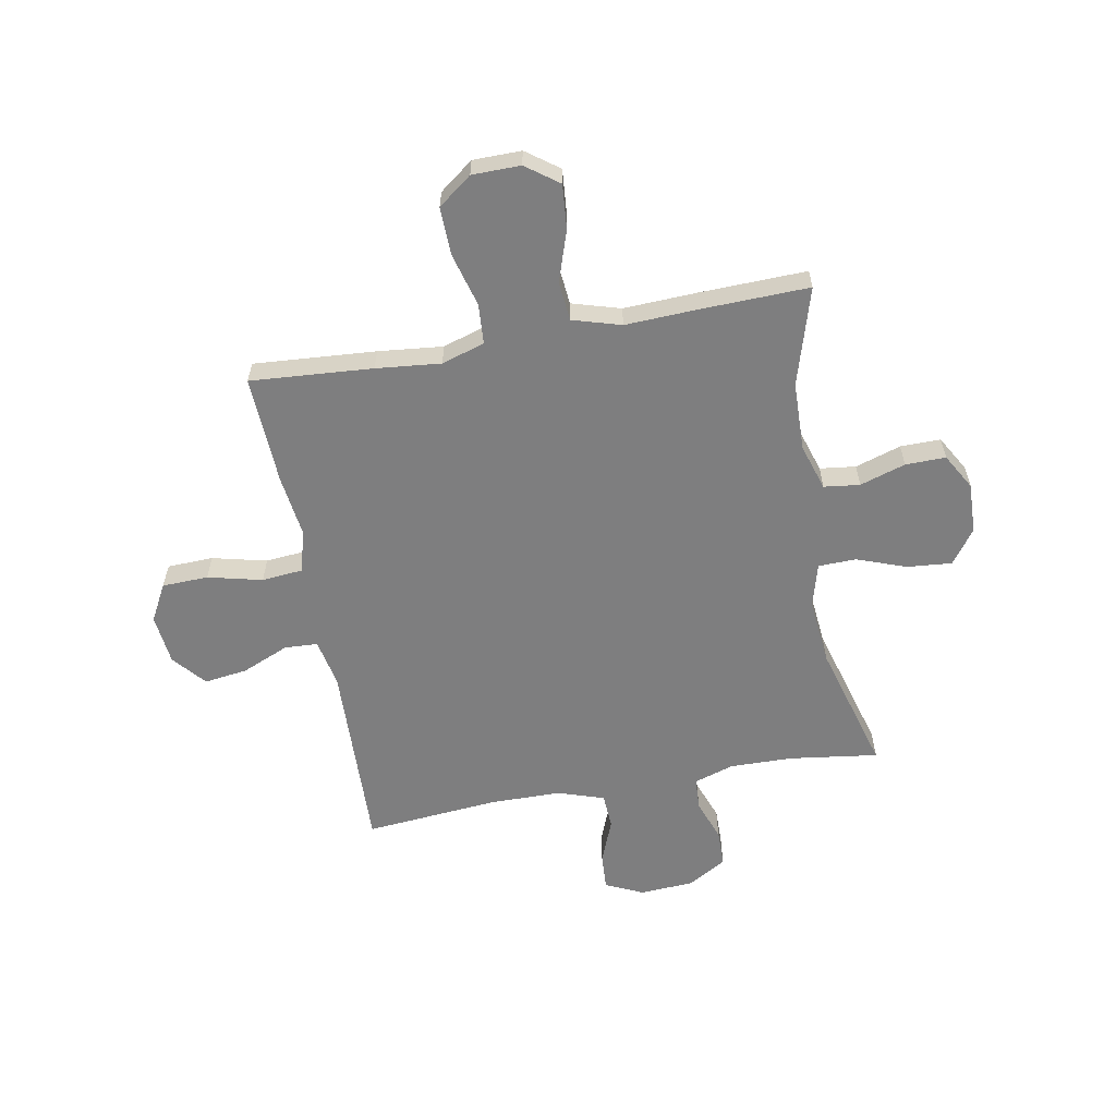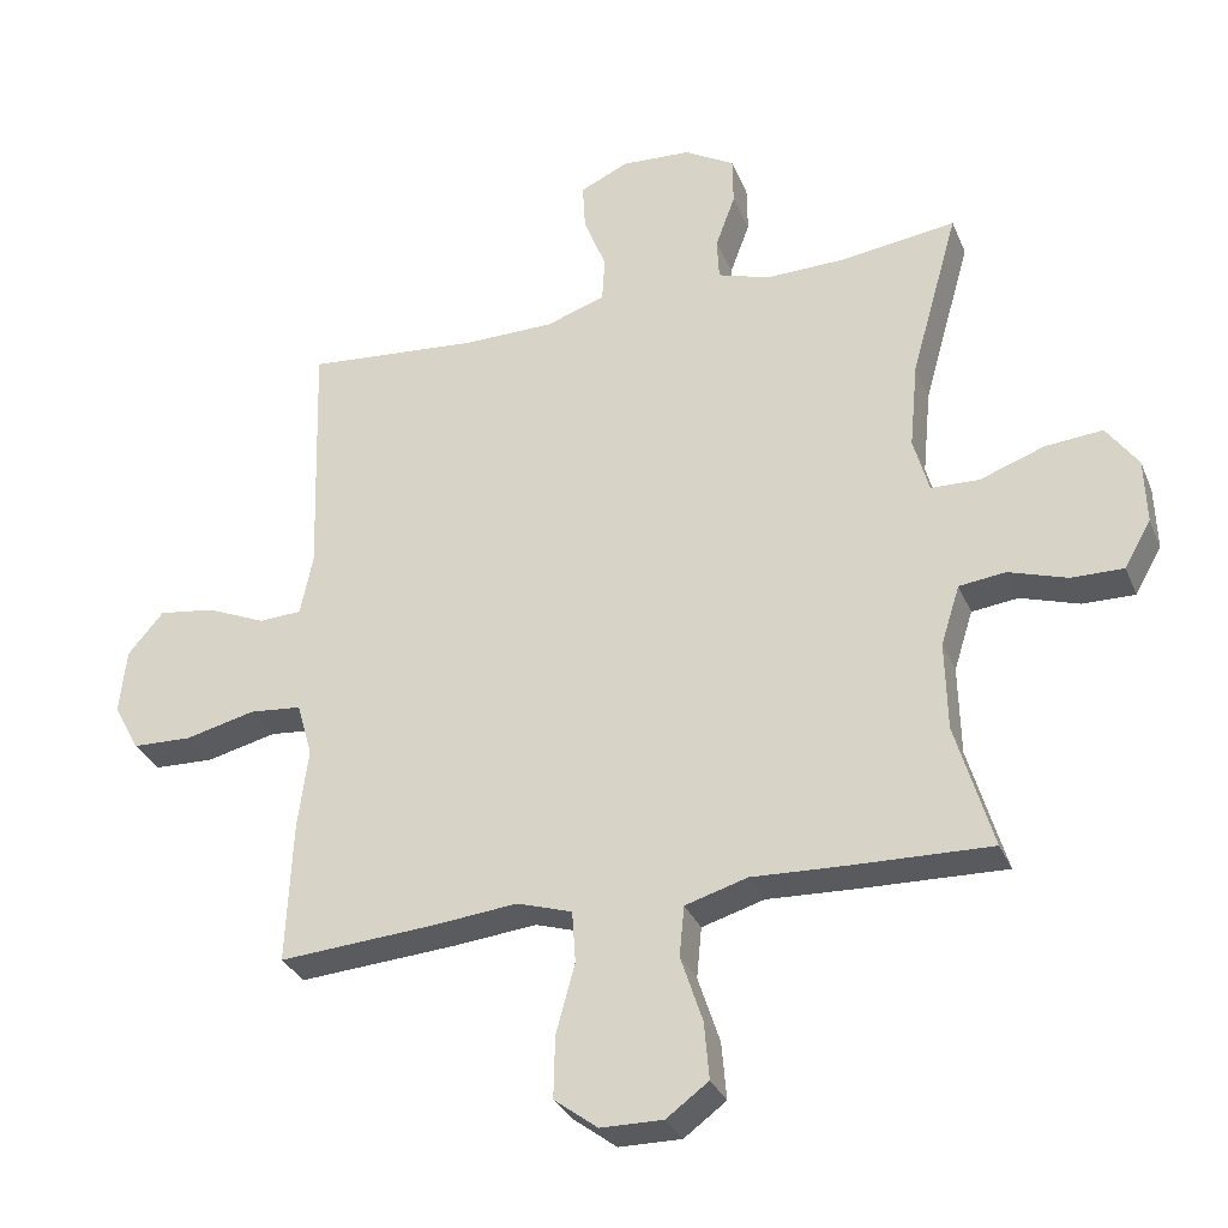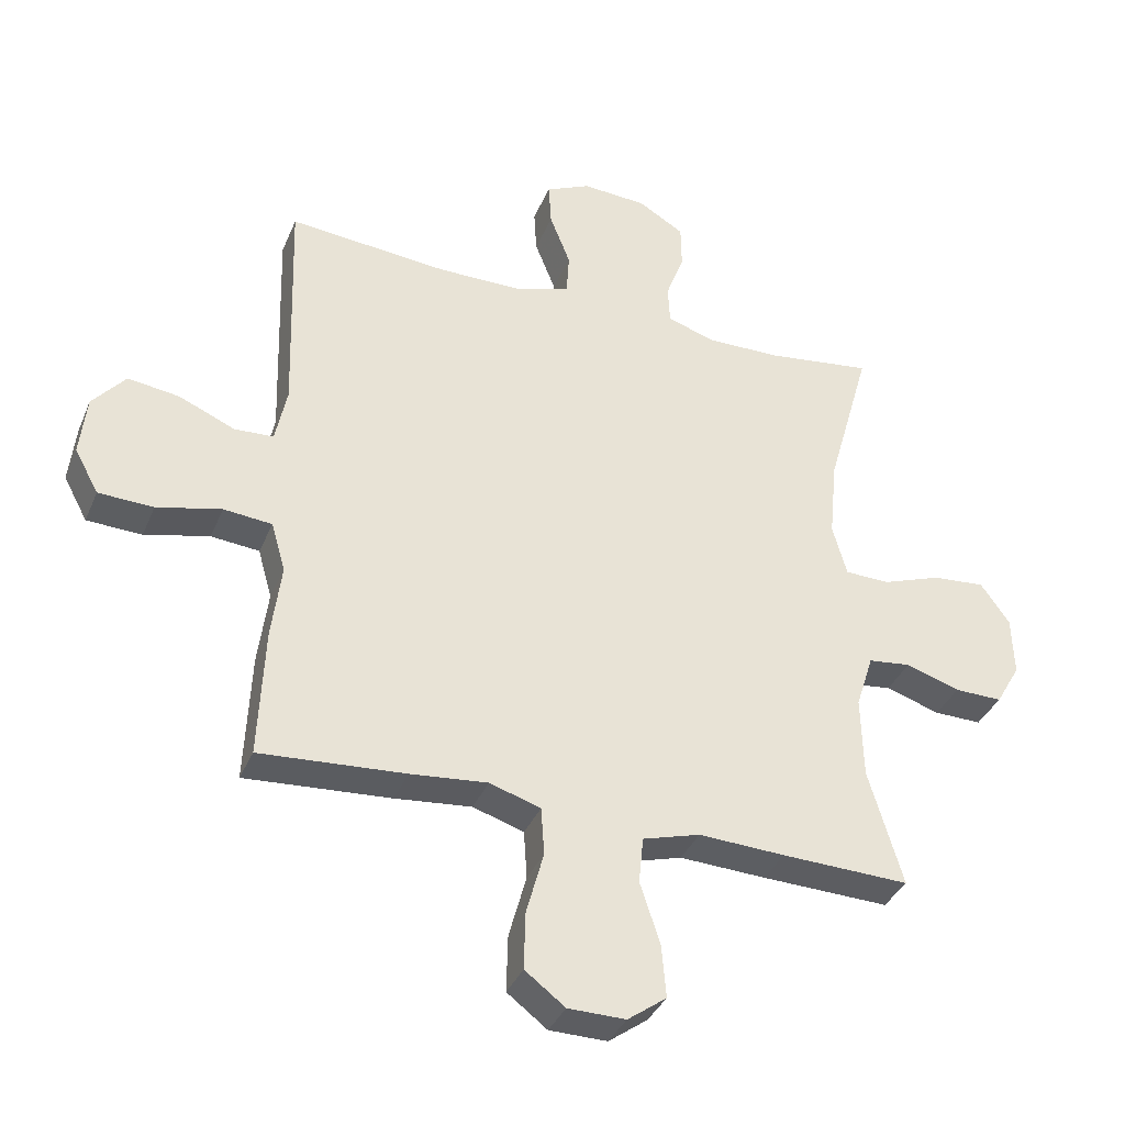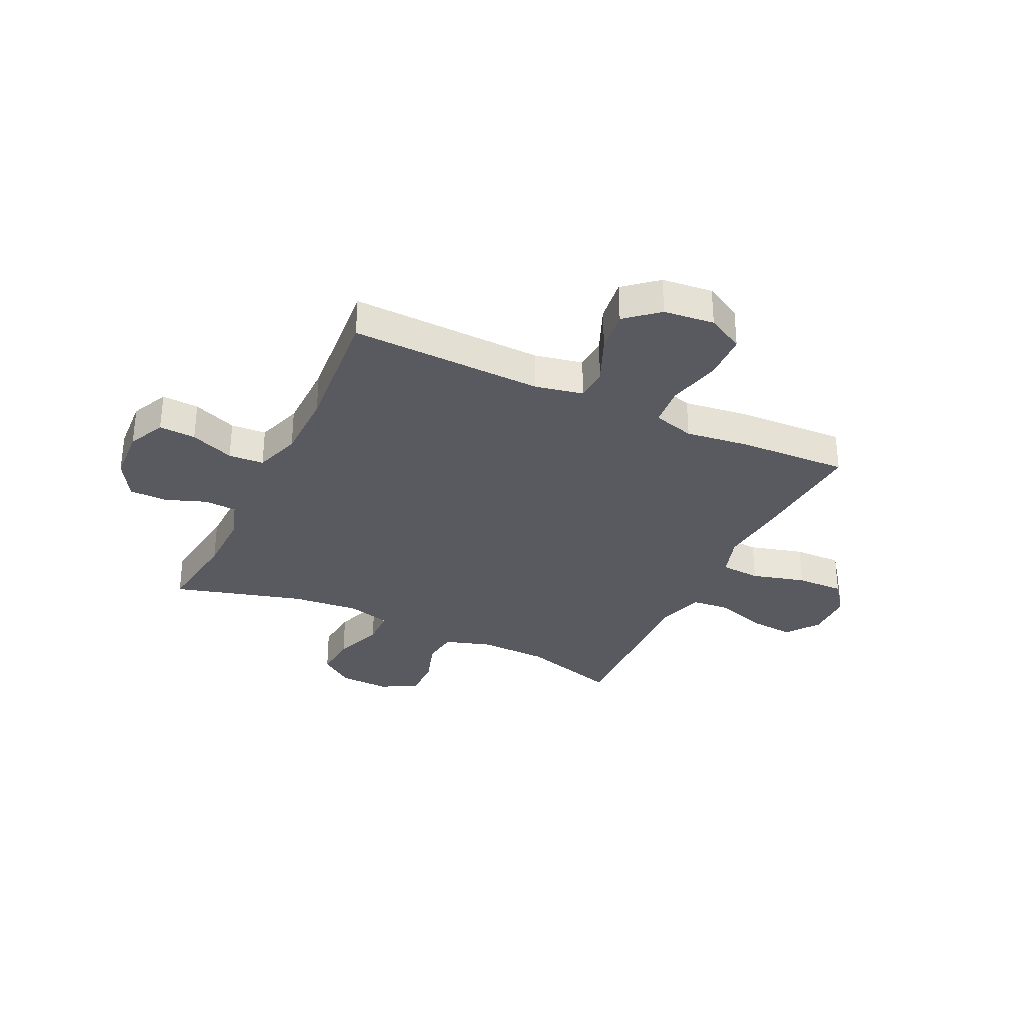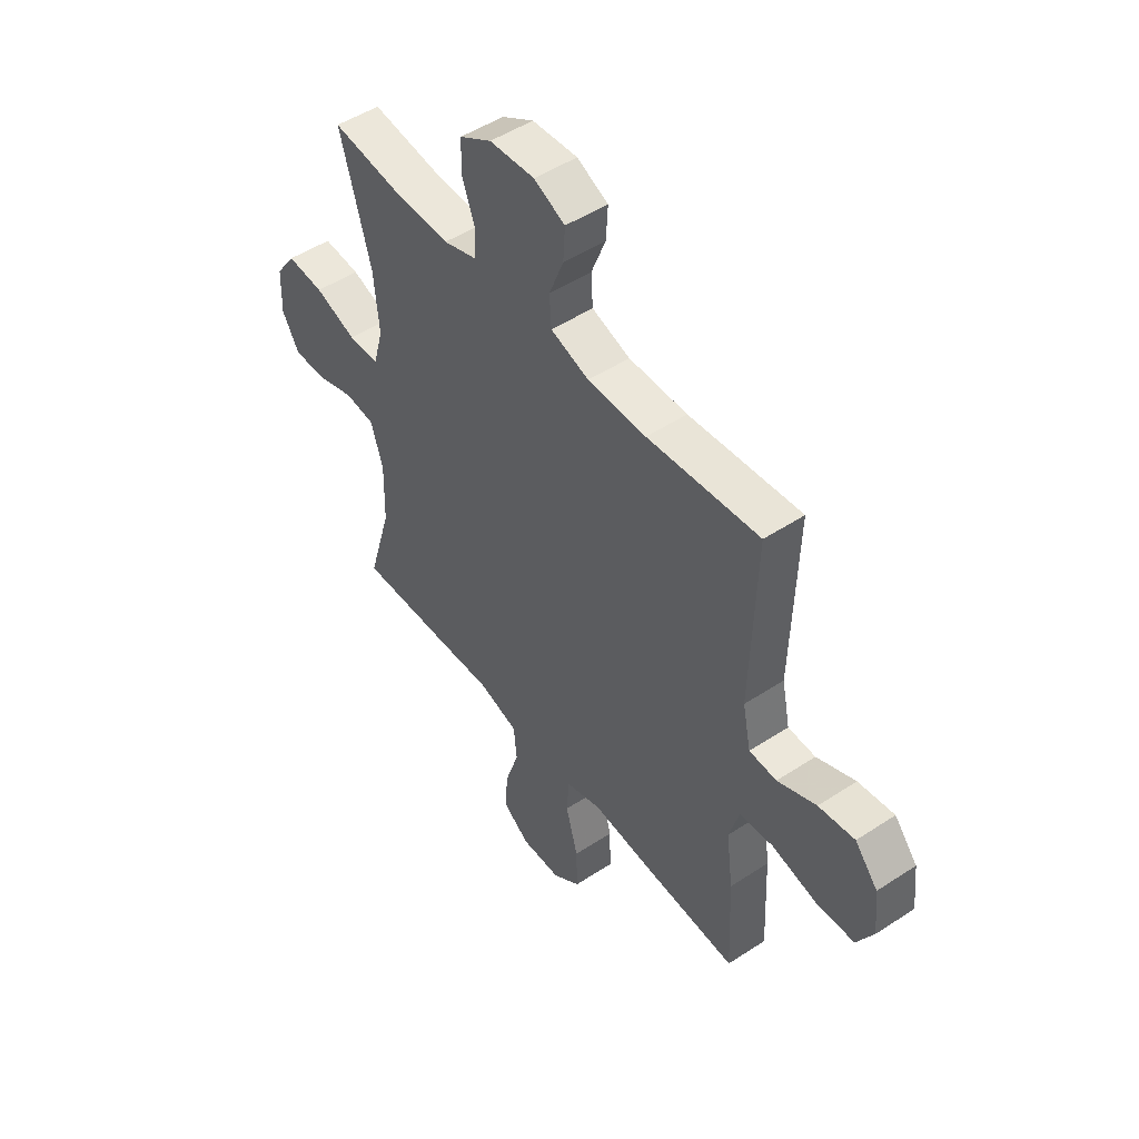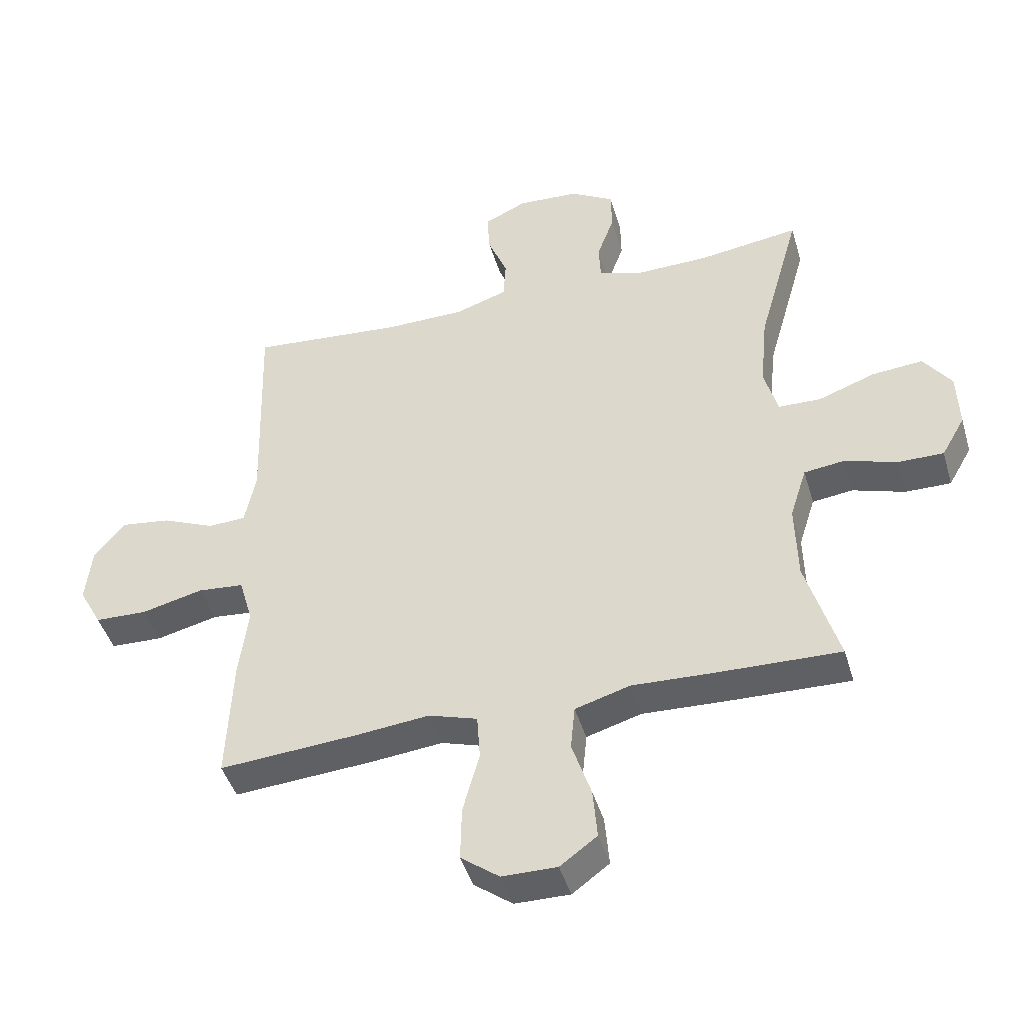
<metadata>
{"format":"obj","ext":"obj","renderer":"f3d","projection":"perspective","resolution":1024,"background":"white","views":[{"elev":-59.5,"azim":-169.7,"up":"+Y"},{"elev":-31.3,"azim":-159.9,"up":"+Z"},{"elev":-36.5,"azim":159.0,"up":"+Z"},{"elev":-31.9,"azim":64.5,"up":"+Y"},{"elev":49.4,"azim":54.0,"up":"+Z"},{"elev":-44.6,"azim":-163.8,"up":"+Z"}]}
</metadata>
<code>
v -0.5 0.07 0.5
v -0.337 0.07 0.478
v -0.221 0.07 0.476
v -0.147 0.07 0.5
v -0.144 0.07 0.56
v -0.172 0.07 0.636
v -0.171 0.07 0.705
v -0.1 0.07 0.747
v 0 0.07 0.753
v 0.069 0.07 0.721
v 0.065 0.07 0.653
v 0.033 0.07 0.572
v 0.037 0.07 0.507
v 0.122 0.07 0.479
v 0.252 0.07 0.478
v 0.5 0.07 0.5
v 0.489 0.07 0.145
v 0.507 0.07 0.057
v 0.568 0.07 0.054
v 0.654 0.07 0.091
v 0.734 0.07 0.102
v 0.785 0.07 0.042
v 0.795 0.07 -0.051
v 0.758 0.07 -0.119
v 0.673 0.07 -0.122
v 0.573 0.07 -0.098
v 0.498 0.07 -0.105
v 0.476 0.07 -0.182
v 0.491 0.07 -0.298
v 0.5 0.07 -0.5
v 0.275 0.07 -0.484
v 0.156 0.07 -0.472
v 0.077 0.07 -0.497
v 0.072 0.07 -0.571
v 0.099 0.07 -0.67
v 0.101 0.07 -0.758
v 0.039 0.07 -0.805
v -0.05 0.07 -0.806
v -0.11 0.07 -0.762
v -0.103 0.07 -0.68
v -0.072 0.07 -0.586
v -0.079 0.07 -0.514
v -0.168 0.07 -0.488
v -0.302 0.07 -0.494
v -0.5 0.07 -0.5
v -0.447 0.07 -0.32
v -0.444 0.07 -0.193
v -0.471 0.07 -0.108
v -0.537 0.07 -0.1
v -0.621 0.07 -0.127
v -0.695 0.07 -0.128
v -0.733 0.07 -0.062
v -0.73 0.07 0.031
v -0.685 0.07 0.094
v -0.603 0.07 0.087
v -0.511 0.07 0.054
v -0.442 0.07 0.056
v -0.42 0.07 0.136
v -0.432 0.07 0.26
v -0.5 0 0.5
v -0.337 0 0.478
v -0.221 0 0.476
v -0.147 0 0.5
v -0.144 0 0.56
v -0.172 0 0.636
v -0.171 0 0.705
v -0.1 0 0.747
v 0 0 0.753
v 0.069 0 0.721
v 0.065 0 0.653
v 0.033 0 0.572
v 0.037 0 0.507
v 0.122 0 0.479
v 0.252 0 0.478
v 0.5 0 0.5
v 0.489 0 0.145
v 0.507 0 0.057
v 0.568 0 0.054
v 0.654 0 0.091
v 0.734 0 0.102
v 0.785 0 0.042
v 0.795 0 -0.051
v 0.758 0 -0.119
v 0.673 0 -0.122
v 0.573 0 -0.098
v 0.498 0 -0.105
v 0.476 0 -0.182
v 0.491 0 -0.298
v 0.5 0 -0.5
v 0.275 0 -0.484
v 0.156 0 -0.472
v 0.077 0 -0.497
v 0.072 0 -0.571
v 0.099 0 -0.67
v 0.101 0 -0.758
v 0.039 0 -0.805
v -0.05 0 -0.806
v -0.11 0 -0.762
v -0.103 0 -0.68
v -0.072 0 -0.586
v -0.079 0 -0.514
v -0.168 0 -0.488
v -0.302 0 -0.494
v -0.5 0 -0.5
v -0.447 0 -0.32
v -0.444 0 -0.193
v -0.471 0 -0.108
v -0.537 0 -0.1
v -0.621 0 -0.127
v -0.695 0 -0.128
v -0.733 0 -0.062
v -0.73 0 0.031
v -0.685 0 0.094
v -0.603 0 0.087
v -0.511 0 0.054
v -0.442 0 0.056
v -0.42 0 0.136
v -0.432 0 0.26
f 54 55 56
f 53 54 56
f 52 53 56
f 51 52 56
f 50 51 56
f 49 50 56
f 48 49 56 57
f 47 48 57 58
f 43 44 45 46
f 46 47 58
f 43 46 58
f 42 43 58
f 39 40 41
f 38 39 41
f 37 38 41
f 36 37 41
f 35 36 41
f 34 35 41
f 33 34 41 42
f 42 58 59
f 33 42 59
f 32 33 59
f 59 1 2
f 32 59 2
f 31 32 2
f 30 31 2
f 29 30 2
f 28 29 2
f 24 25 26
f 23 24 26
f 22 23 26
f 21 22 26
f 20 21 26
f 19 20 26
f 18 19 26 27
f 15 16 17
f 18 27 28
f 17 18 28
f 15 17 28
f 14 15 28
f 10 11 12
f 9 10 12
f 8 9 12
f 7 8 12
f 6 7 12
f 5 6 12
f 4 5 12 13
f 13 14 28
f 4 13 28
f 3 4 28
f 2 3 28
f 115 114 113
f 115 113 112
f 115 112 111
f 115 111 110
f 115 110 109
f 115 109 108
f 116 115 108 107
f 117 116 107 106
f 105 104 103 102
f 117 106 105
f 117 105 102
f 117 102 101
f 100 99 98
f 100 98 97
f 100 97 96
f 100 96 95
f 100 95 94
f 100 94 93
f 101 100 93 92
f 118 117 101
f 118 101 92
f 118 92 91
f 61 60 118
f 61 118 91
f 61 91 90
f 61 90 89
f 61 89 88
f 61 88 87
f 85 84 83
f 85 83 82
f 85 82 81
f 85 81 80
f 85 80 79
f 85 79 78
f 86 85 78 77
f 76 75 74
f 87 86 77
f 87 77 76
f 87 76 74
f 87 74 73
f 71 70 69
f 71 69 68
f 71 68 67
f 71 67 66
f 71 66 65
f 71 65 64
f 72 71 64 63
f 87 73 72
f 87 72 63
f 87 63 62
f 87 62 61
f 1 60 61 2
f 2 61 62 3
f 3 62 63 4
f 4 63 64 5
f 5 64 65 6
f 6 65 66 7
f 7 66 67 8
f 8 67 68 9
f 9 68 69 10
f 10 69 70 11
f 11 70 71 12
f 12 71 72 13
f 13 72 73 14
f 14 73 74 15
f 15 74 75 16
f 16 75 76 17
f 17 76 77 18
f 18 77 78 19
f 19 78 79 20
f 20 79 80 21
f 21 80 81 22
f 22 81 82 23
f 23 82 83 24
f 24 83 84 25
f 25 84 85 26
f 26 85 86 27
f 27 86 87 28
f 28 87 88 29
f 29 88 89 30
f 30 89 90 31
f 31 90 91 32
f 32 91 92 33
f 33 92 93 34
f 34 93 94 35
f 35 94 95 36
f 36 95 96 37
f 37 96 97 38
f 38 97 98 39
f 39 98 99 40
f 40 99 100 41
f 41 100 101 42
f 42 101 102 43
f 43 102 103 44
f 44 103 104 45
f 45 104 105 46
f 46 105 106 47
f 47 106 107 48
f 48 107 108 49
f 49 108 109 50
f 50 109 110 51
f 51 110 111 52
f 52 111 112 53
f 53 112 113 54
f 54 113 114 55
f 55 114 115 56
f 56 115 116 57
f 57 116 117 58
f 58 117 118 59
f 59 118 60 1

</code>
